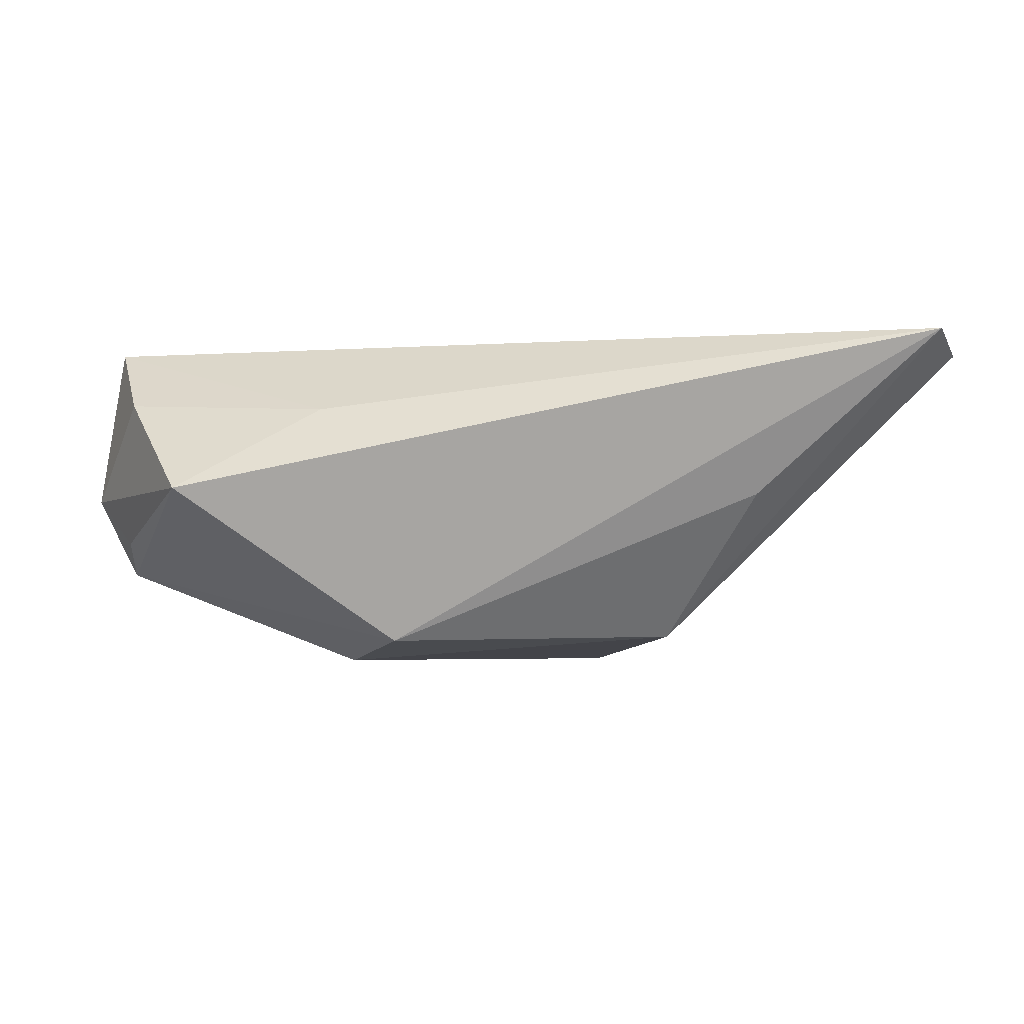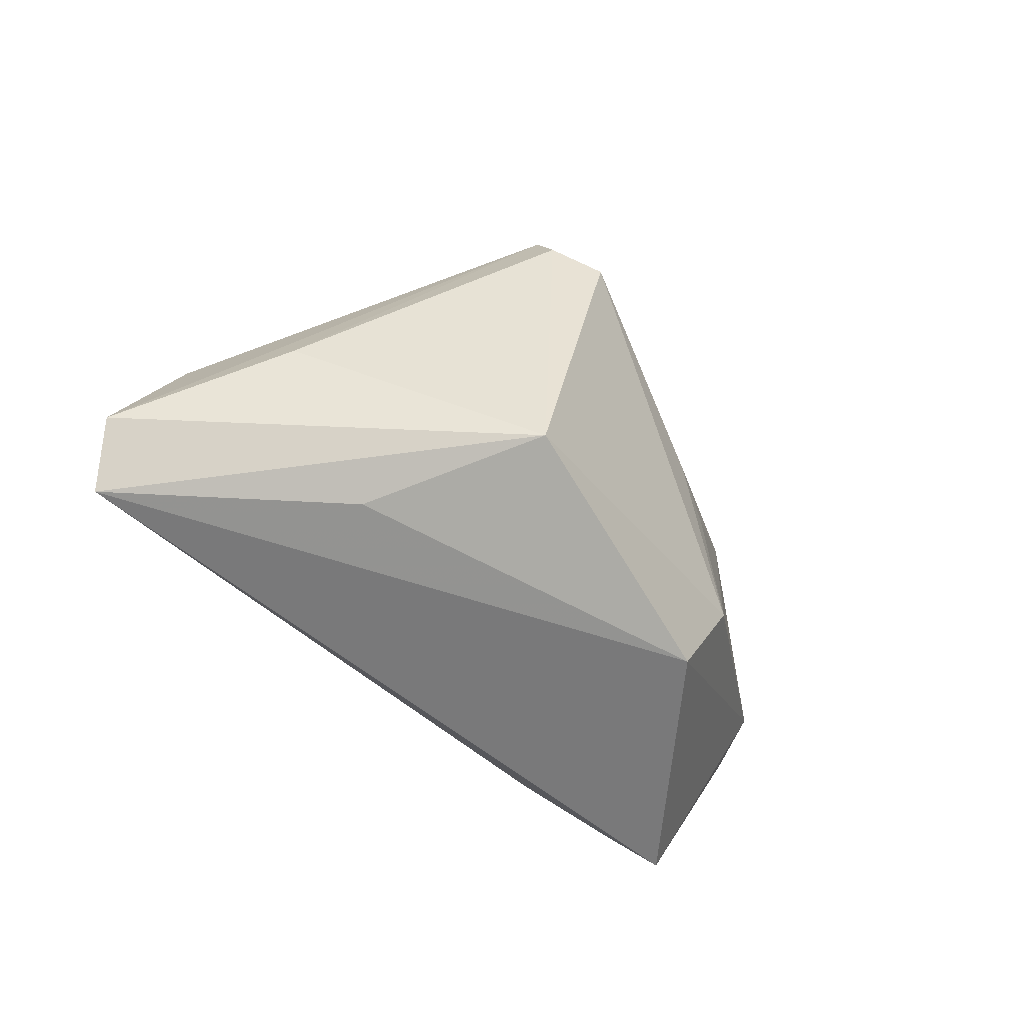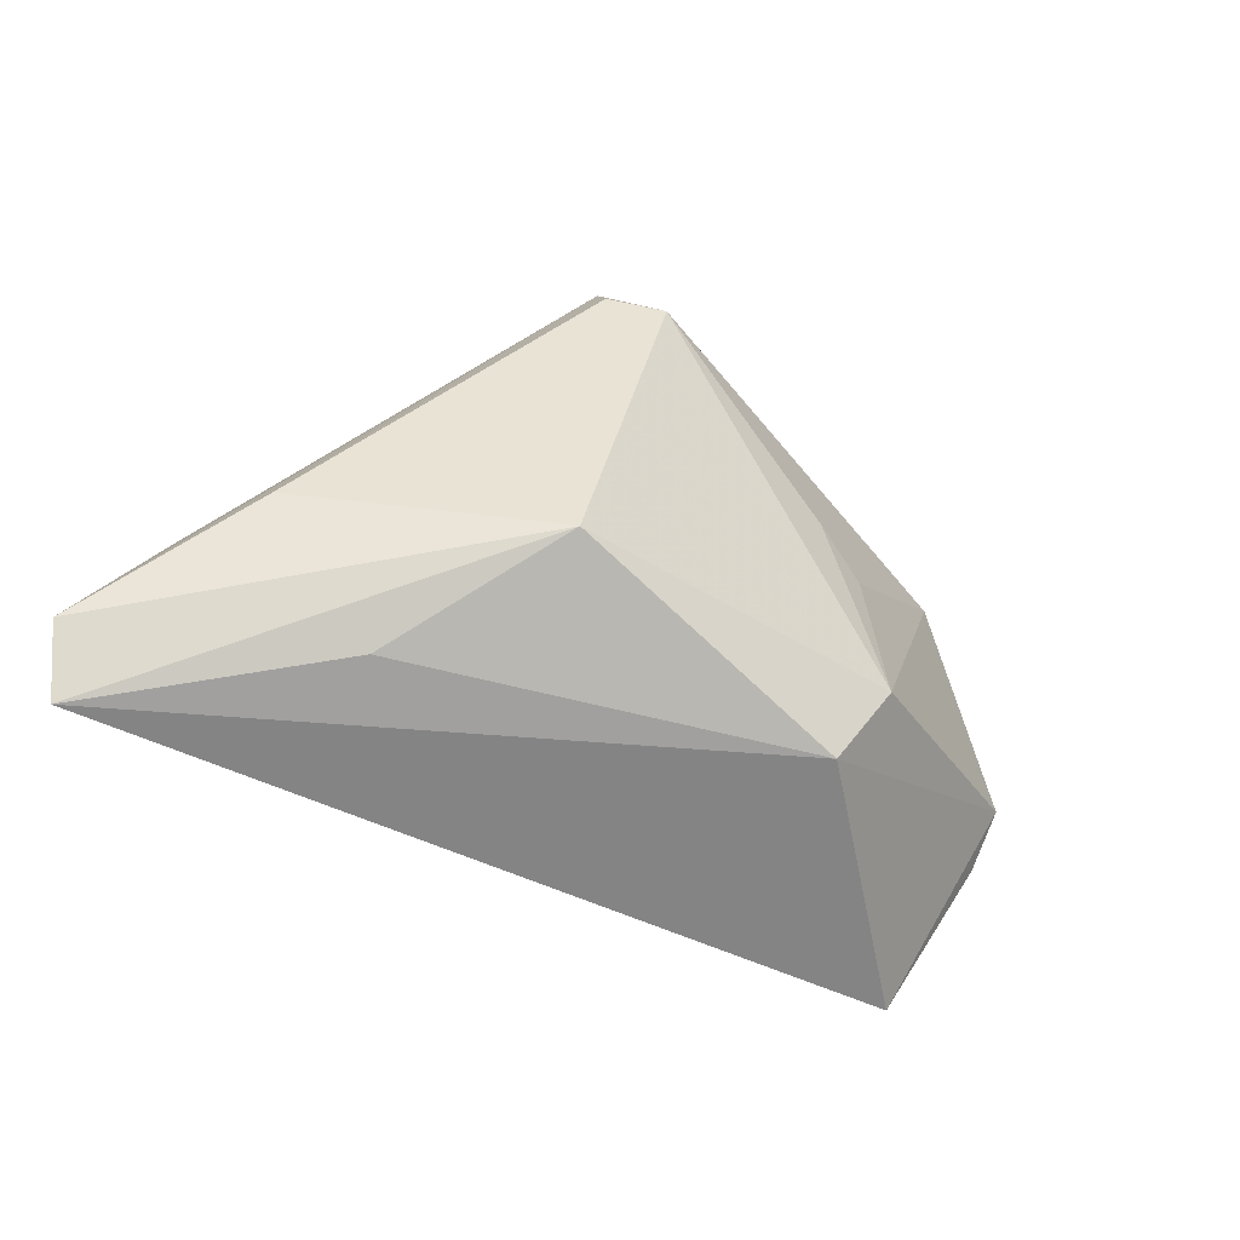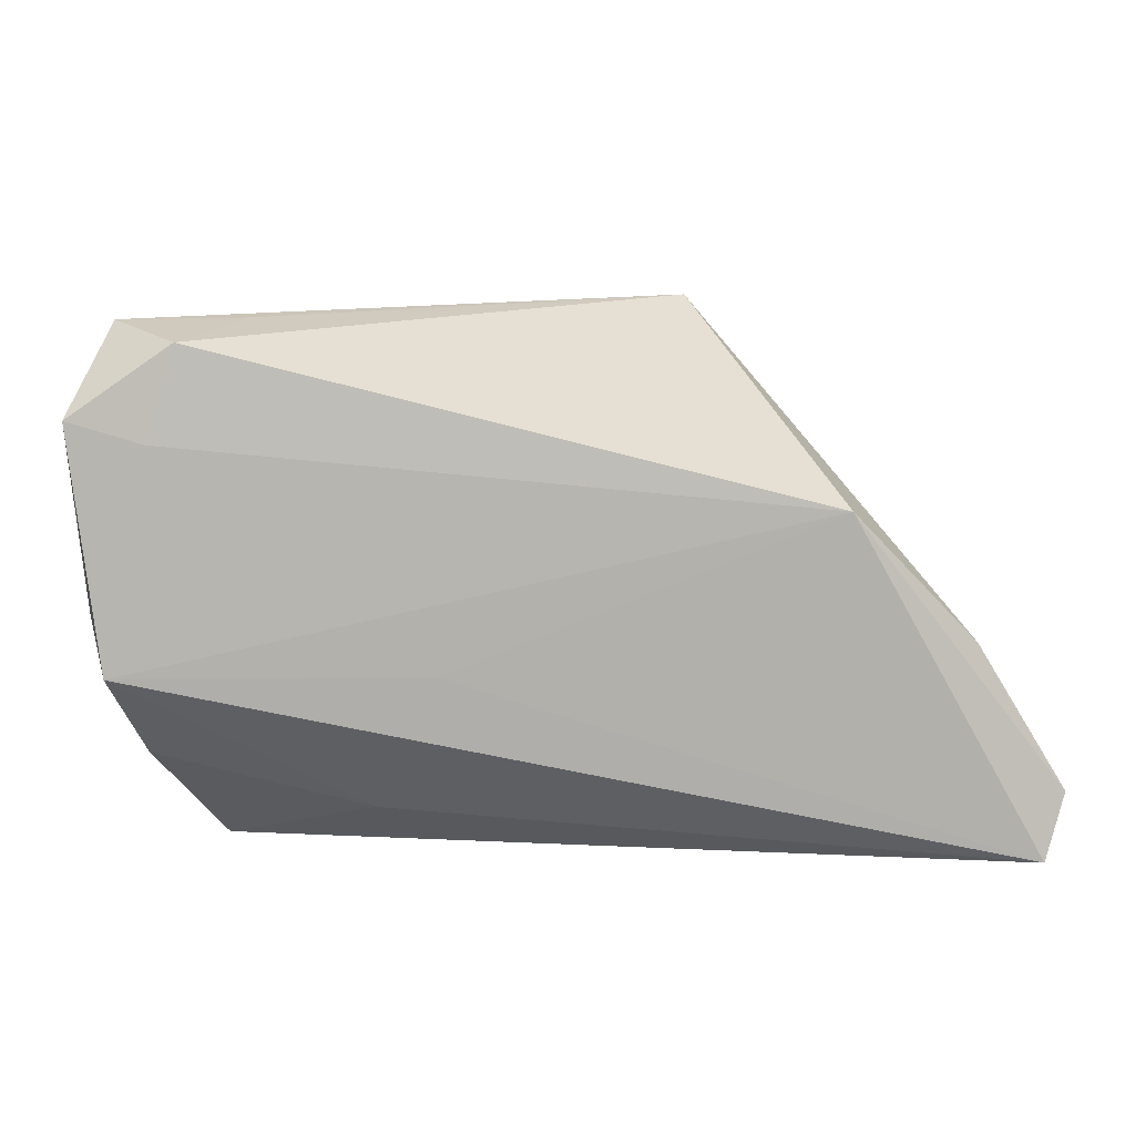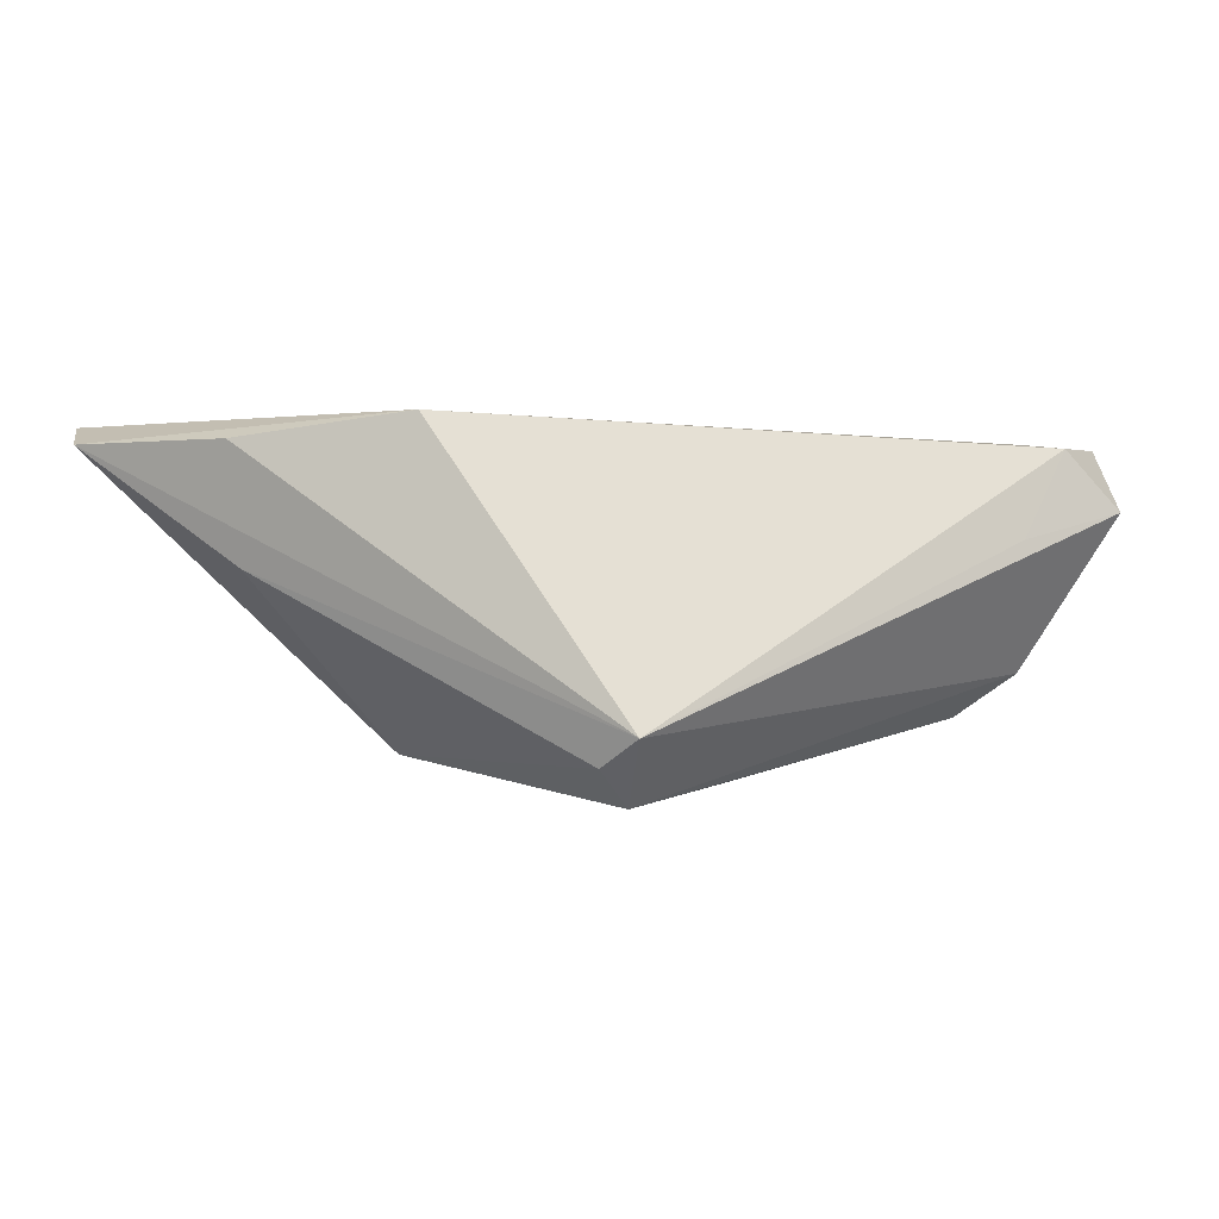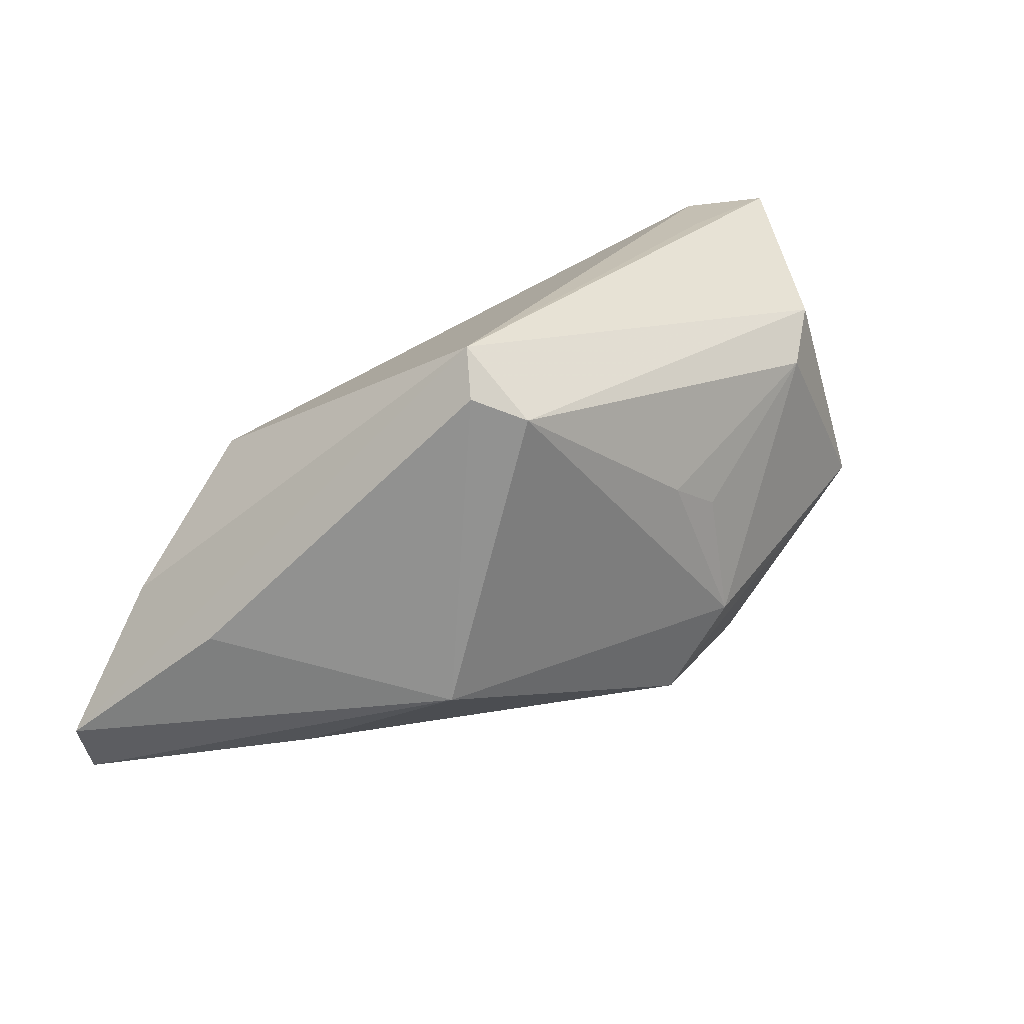
<metadata>
{"format":"obj","ext":"obj","renderer":"f3d","projection":"perspective","resolution":1024,"background":"white","views":[{"elev":-2.4,"azim":1.8,"up":"+Z"},{"elev":-44.4,"azim":120.7,"up":"+Y"},{"elev":-44.6,"azim":137.6,"up":"+Y"},{"elev":12.0,"azim":-4.9,"up":"+Y"},{"elev":-0.3,"azim":148.6,"up":"+Z"},{"elev":26.4,"azim":145.4,"up":"+Y"}]}
</metadata>
<code>
v 0.03793 0.01119 0.01861
v -0.03698 0.02295 -0.01072
v -0.009336 -0.007172 0.01861
v -0.04478 -0.009848 -0.007742
v -0.04543 -0.003045 -0.01198
v 0.03953 -0.02455 -0.001752
v -0.03763 0.03079 0.01606
v 0.01988 0.02525 -0.02454
v -0.0299 0.0324 0.00509
v -0.05037 -0.003896 -0.001784
v -0.01376 -0.01123 -0.02356
v 0.05365 -0.00505 0.01594
v -0.04099 0.01965 0.01737
v -0.004635 0.008878 -0.02342
v 0.02321 0.03282 -0.01653
v -0.00719 -0.02286 -0.02065
v -0.031 0.01811 -0.01612
v 0.02855 -0.01281 -0.02032
v -0.04475 0.03264 0.008593
v -0.04654 -0.006598 0.01847
v -0.01148 0.004839 -0.02249
v 0.02495 0.02755 -0.01992
v -0.01661 -0.02526 0.009245
v -0.04995 0.02236 0.01681
v 0.05116 -0.00681 0.001518
v 0.06496 -0.02342 0.01598
v 0.06197 -0.03134 0.01861
v -0.04268 -0.01743 0.01048
v -0.03454 -0.03134 -0.001201
f 26 15 12
f 12 1 26
f 15 1 12
f 7 1 15
f 5 2 17
f 5 29 4
f 4 10 5
f 29 10 4
f 16 29 5
f 15 2 19
f 24 7 19
f 19 2 5
f 19 10 24
f 5 10 19
f 24 10 20
f 20 3 1
f 26 1 27
f 1 3 27
f 3 20 27
f 27 20 23
f 27 23 29
f 29 16 27
f 5 17 11
f 11 16 5
f 26 27 18
f 16 11 18
f 9 7 15
f 15 19 9
f 9 19 7
f 28 10 29
f 28 20 10
f 29 23 28
f 23 20 28
f 24 20 13
f 13 20 1
f 13 7 24
f 1 7 13
f 26 18 25
f 25 18 22
f 25 15 26
f 25 22 15
f 6 27 16
f 16 18 6
f 6 18 27
f 21 11 17
f 17 14 21
f 21 14 11
f 8 18 11
f 11 14 8
f 22 18 8
f 15 22 8
f 8 14 17
f 8 2 15
f 8 17 2

</code>
